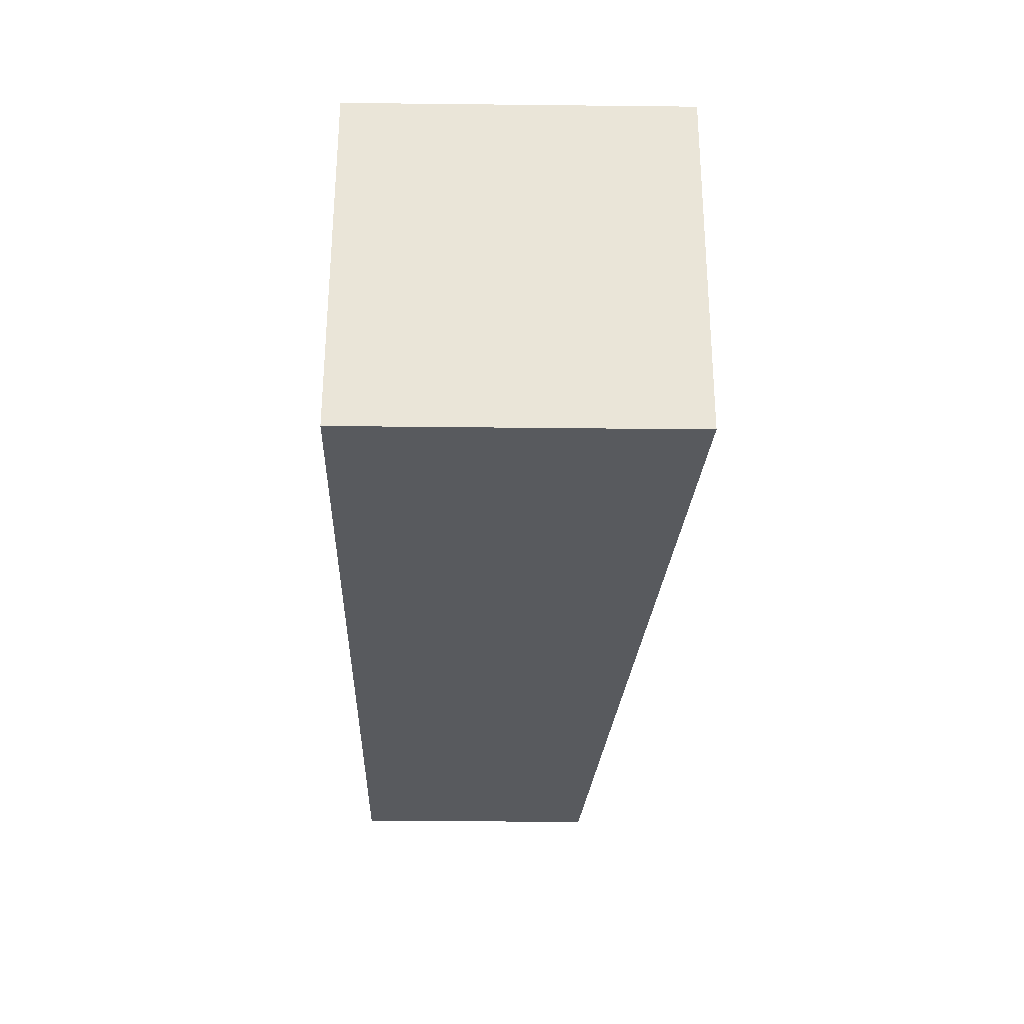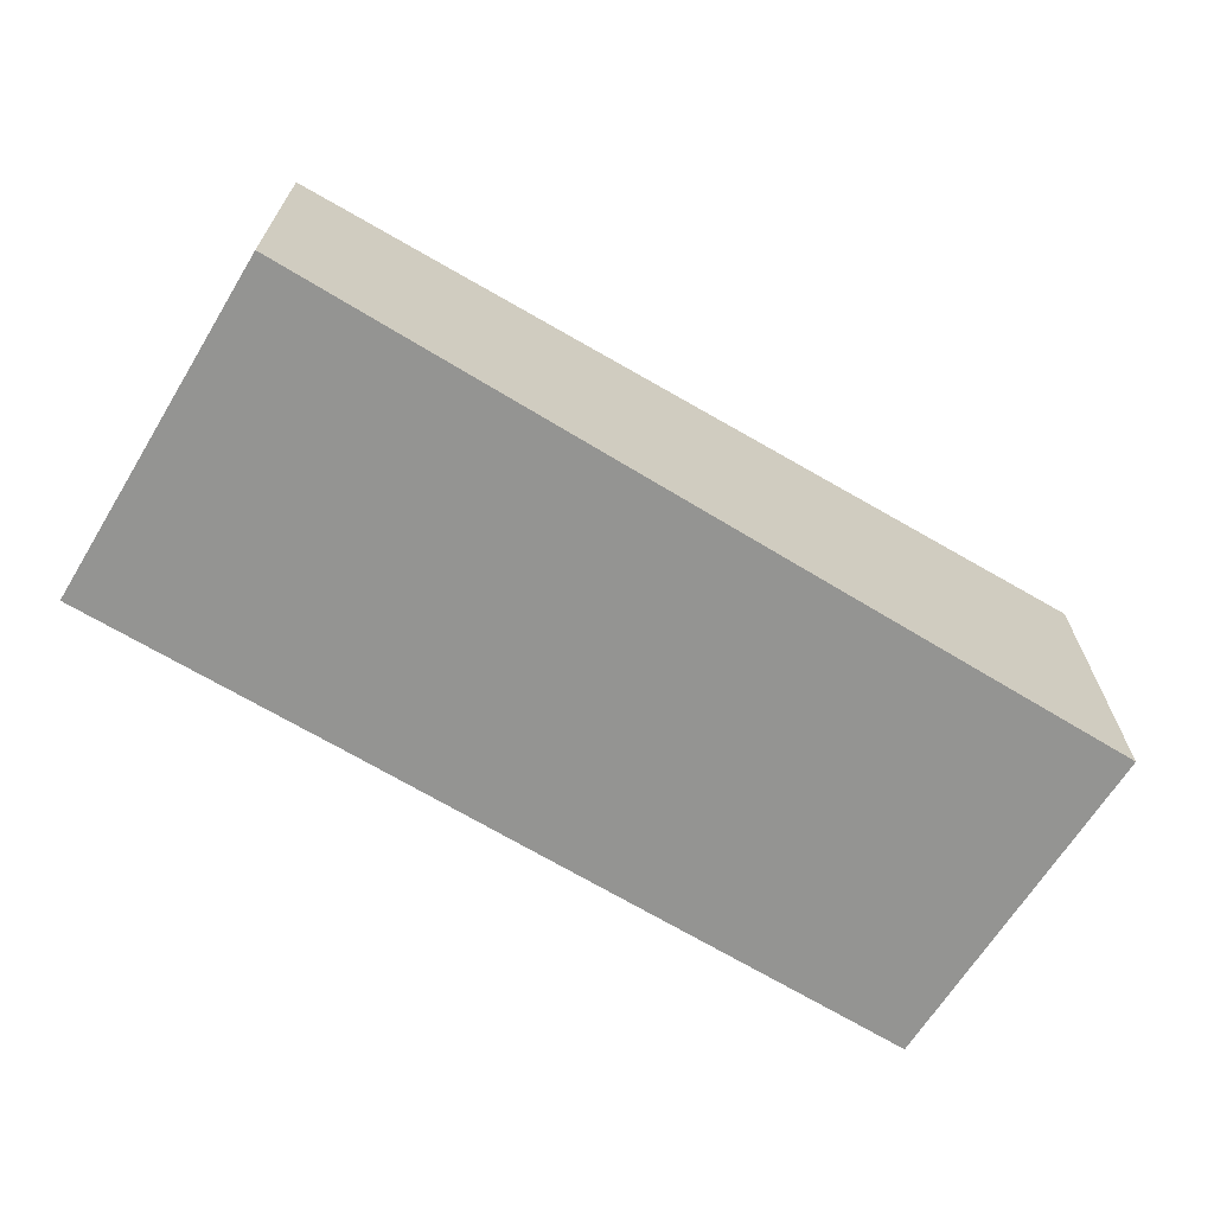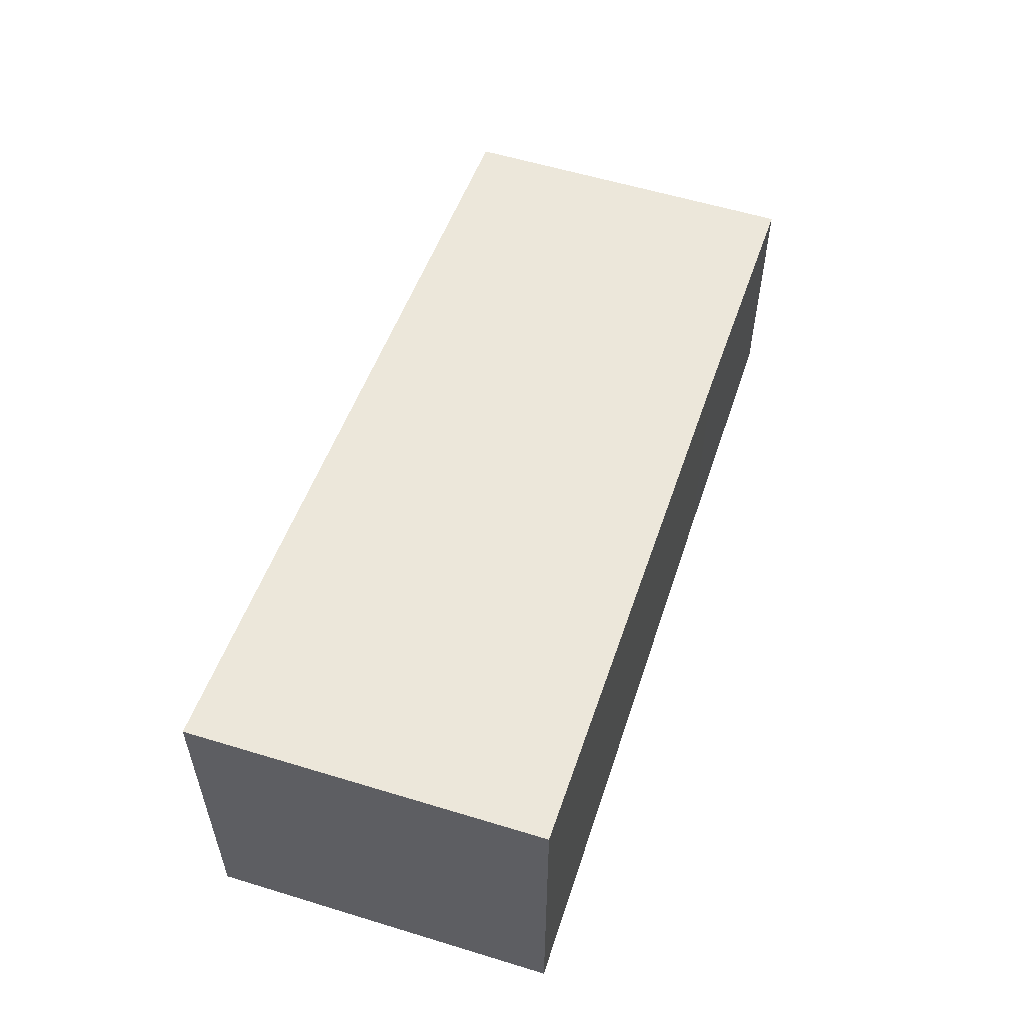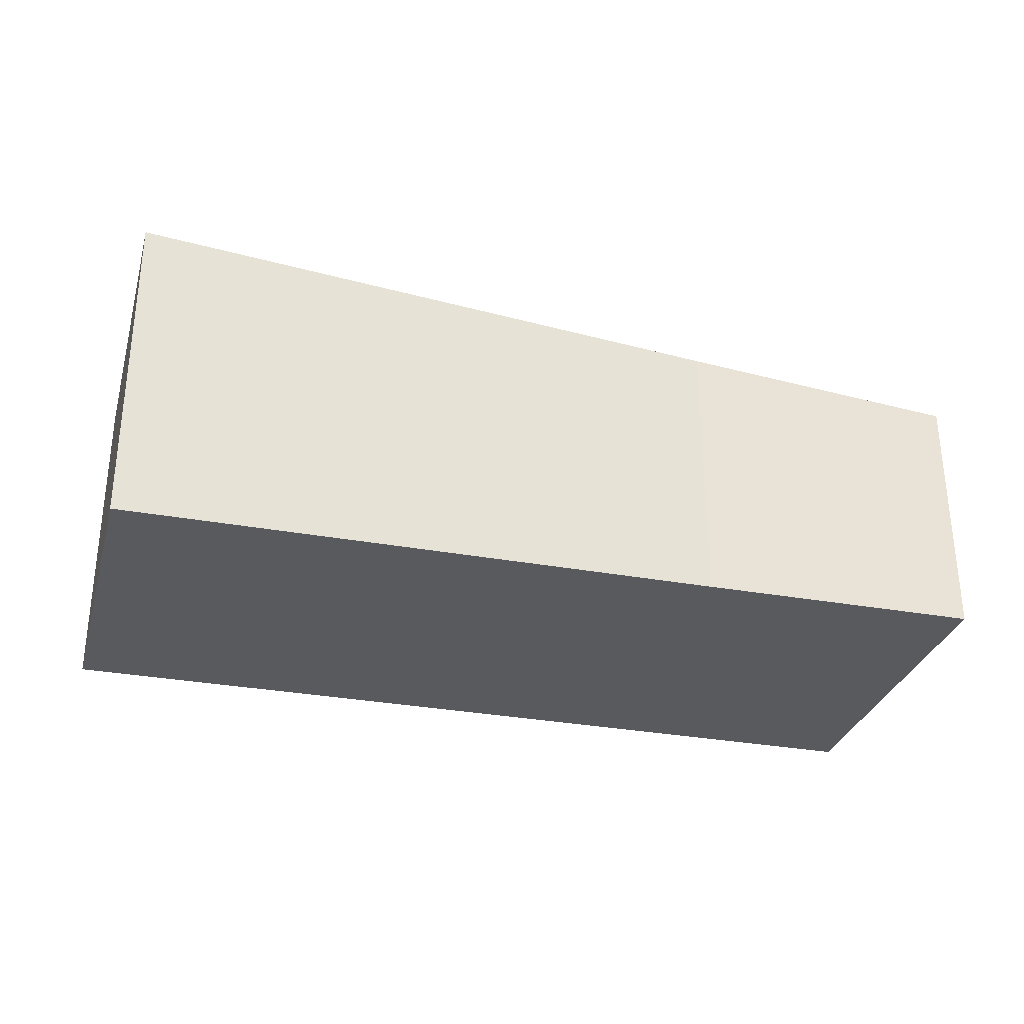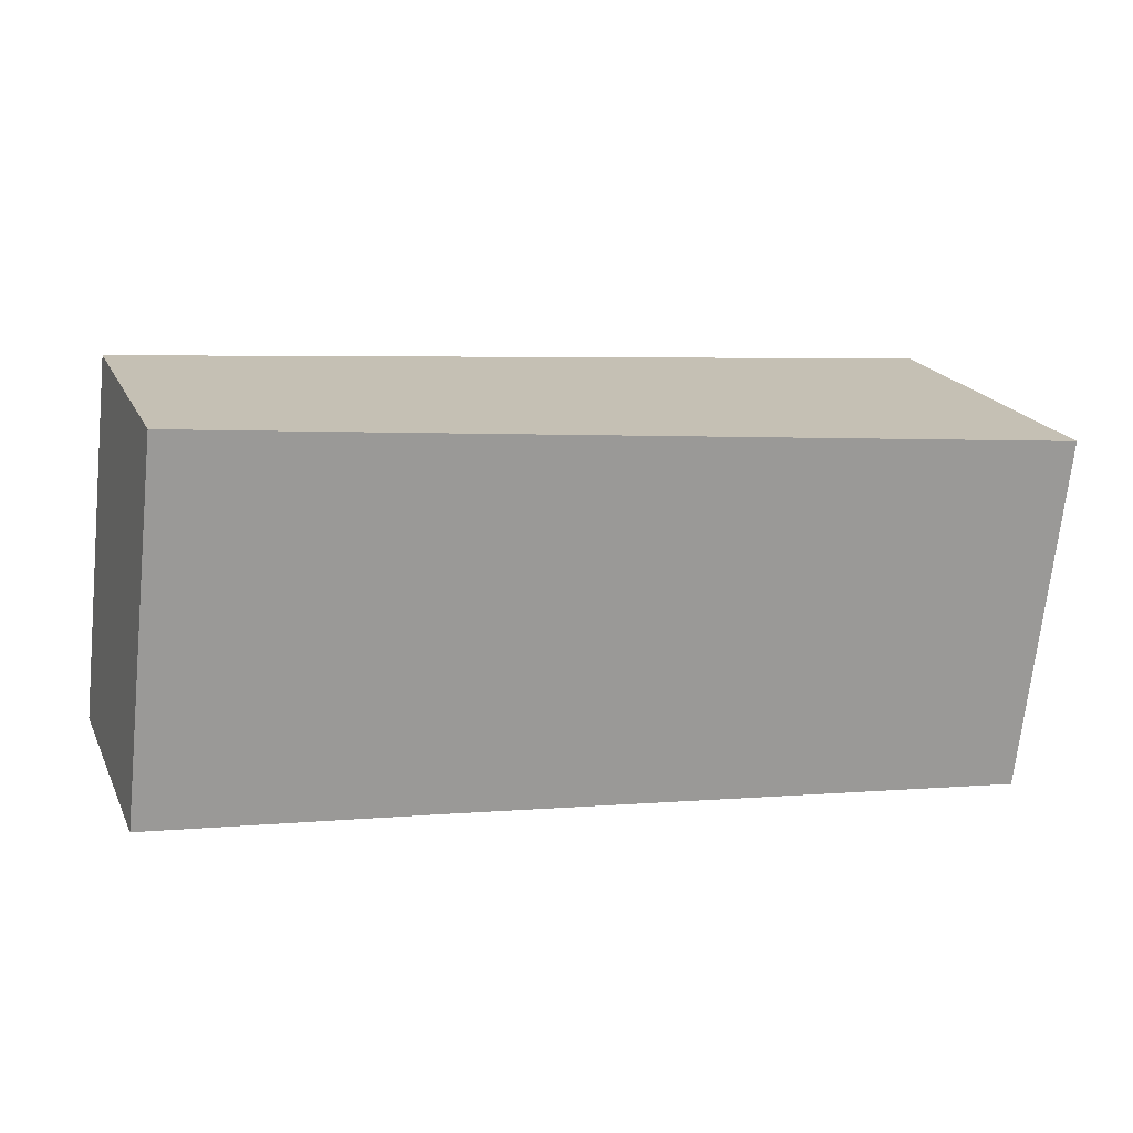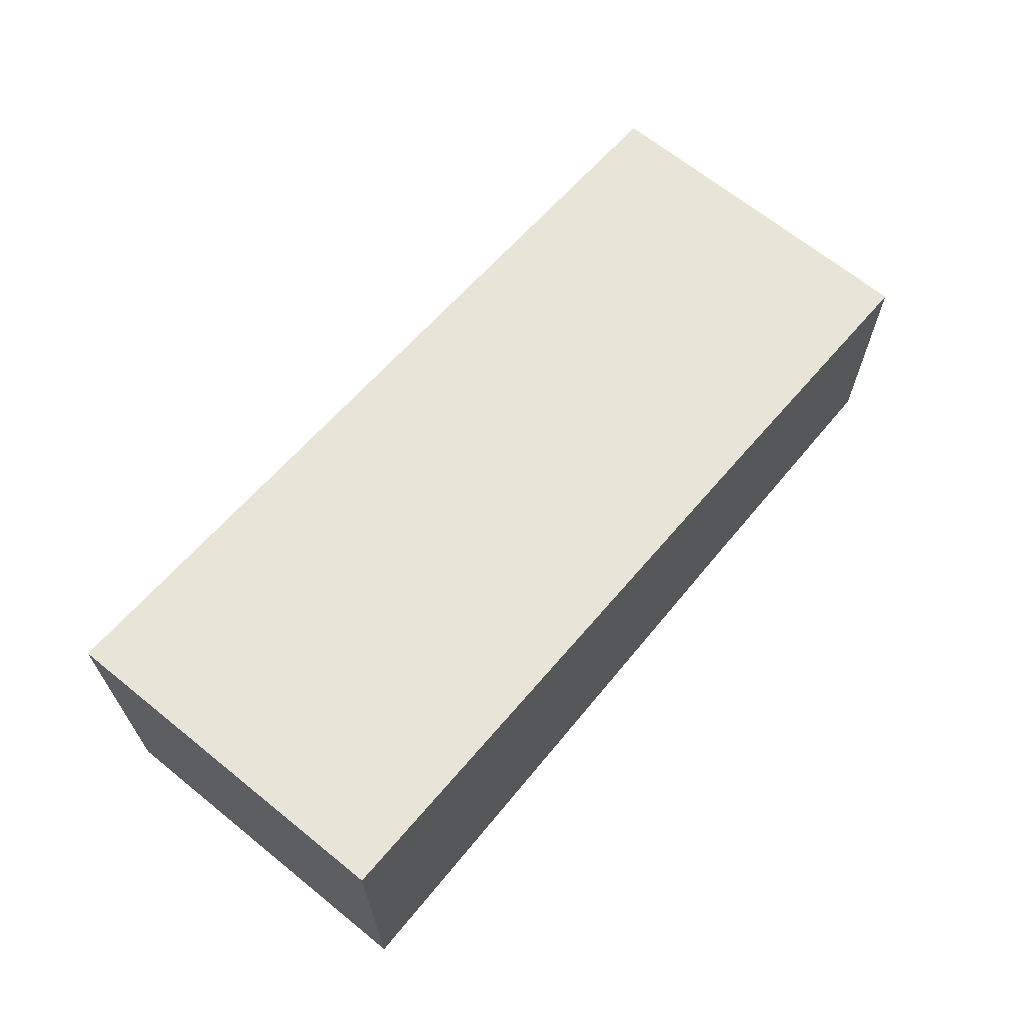
<metadata>
{"format":"obj","ext":"obj","renderer":"f3d","projection":"perspective","resolution":1024,"background":"white","views":[{"elev":-37.2,"azim":89.2,"up":"+Z"},{"elev":-66.9,"azim":-25.1,"up":"+Y"},{"elev":55.4,"azim":114.6,"up":"+Y"},{"elev":-30.7,"azim":171.5,"up":"+Y"},{"elev":20.1,"azim":-19.7,"up":"+Z"},{"elev":65.9,"azim":135.9,"up":"+Y"}]}
</metadata>
<code>
v  9.119 3.45 -0.809
v  0.409 2.641 3.713
v  9.538 3.454 2.683
v  9.095 3.45 -1.011
v  2.901 2.899 -0.312
v  0 2.641 1.617e-16
v  9.538 -1.643e-16 2.683
v  9.119 4.954e-17 -0.809
v  9.095 6.191e-17 -1.011
v  2.901 1.91e-17 -0.312
v  0 0 0
v  0.409 -2.274e-16 3.713
g defaultobject
f 1 2 3
f 2 1 4
f 2 4 5
f 2 5 6
f 7 1 3
f 1 7 8
f 1 8 4
f 4 8 9
f 9 5 4
f 5 9 10
f 5 10 6
f 6 10 11
f 11 2 6
f 2 11 12
f 2 7 3
f 7 2 12
f 12 8 7
f 8 12 9
f 9 12 10
f 10 12 11

</code>
